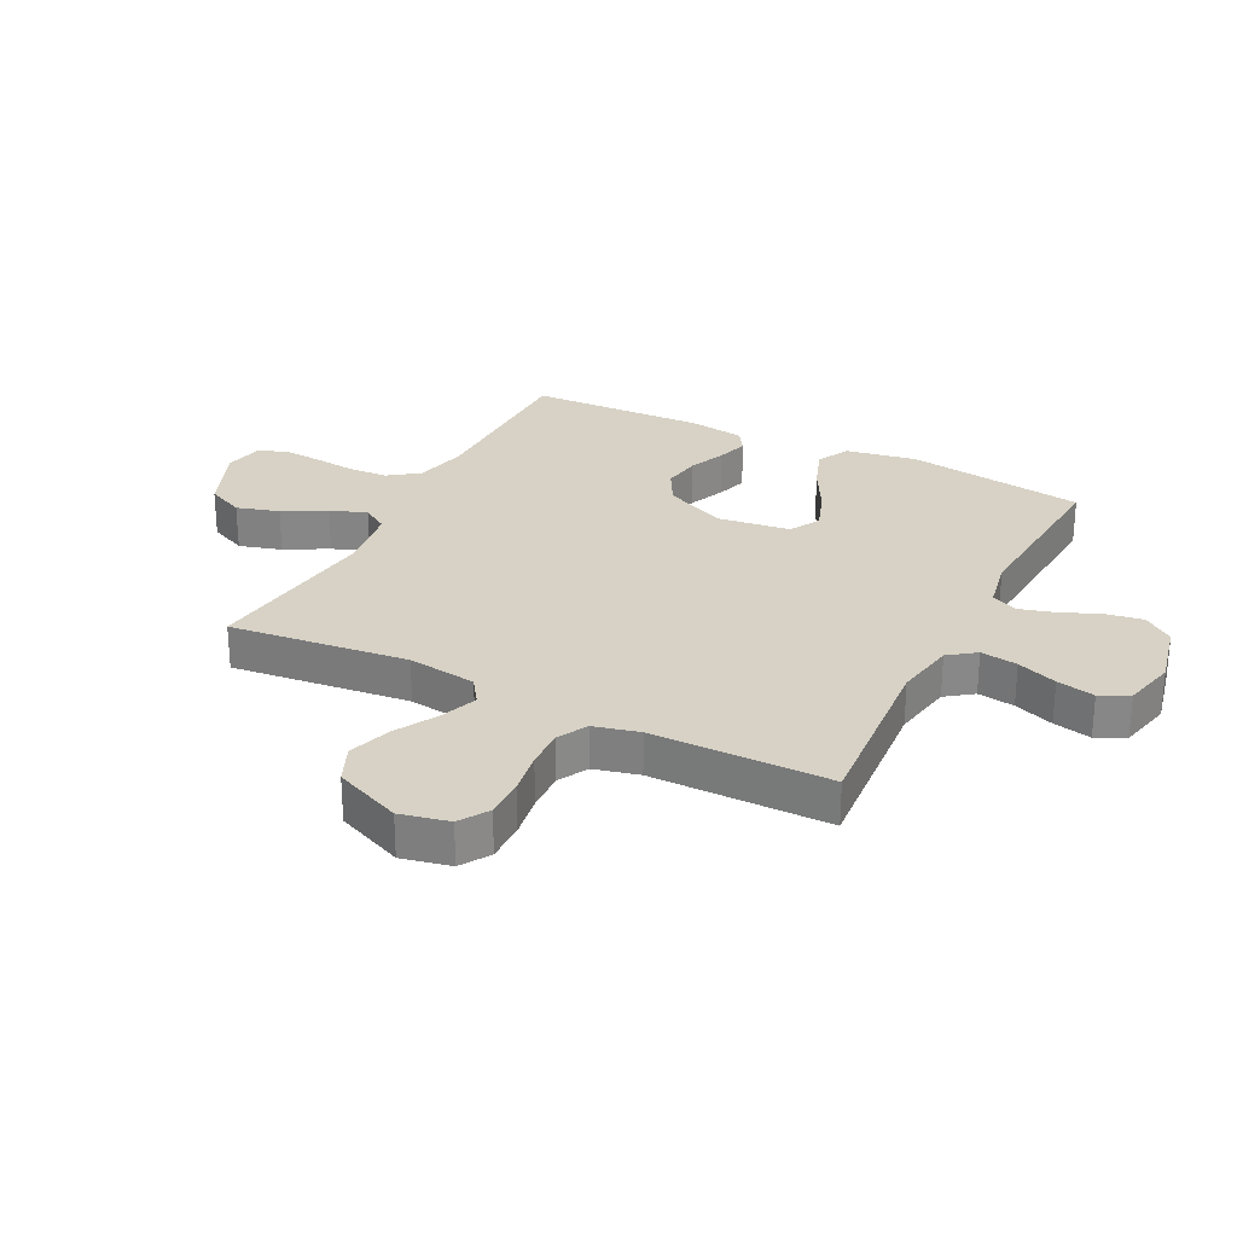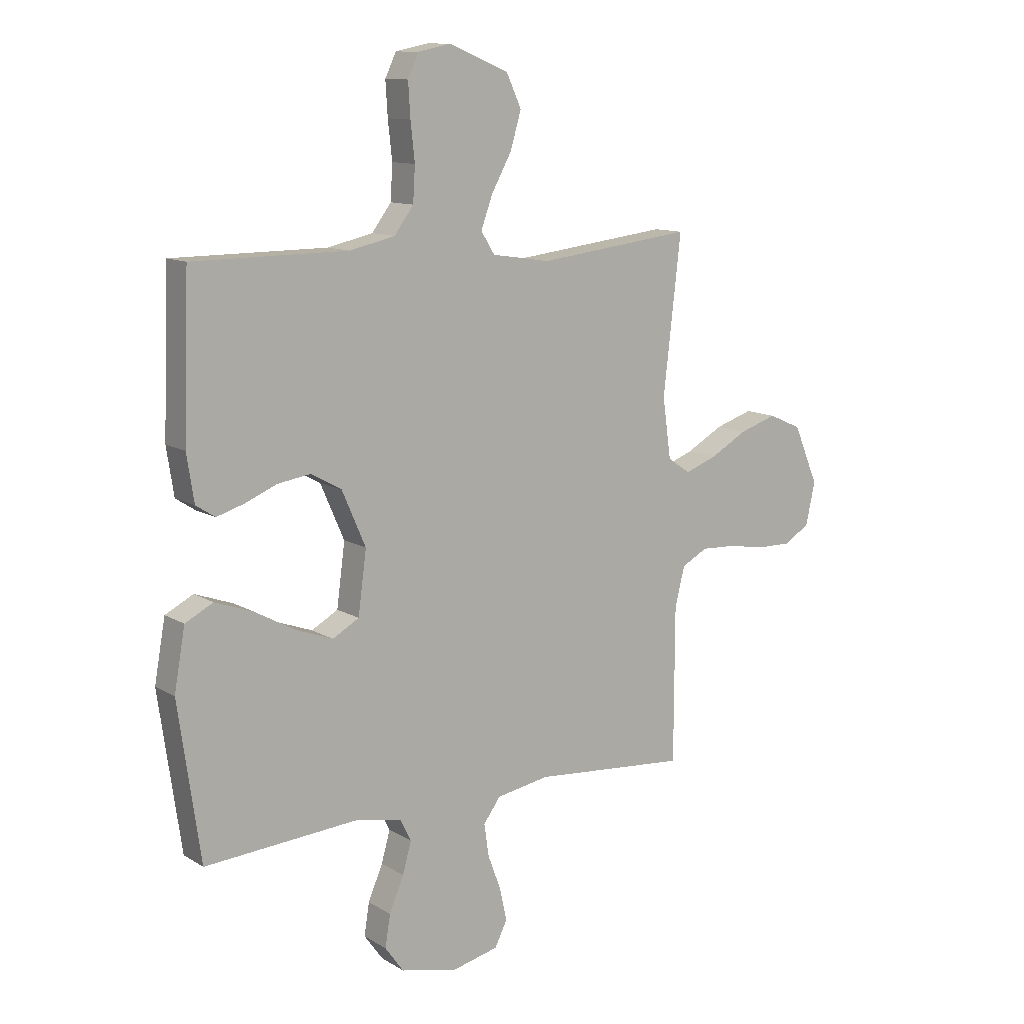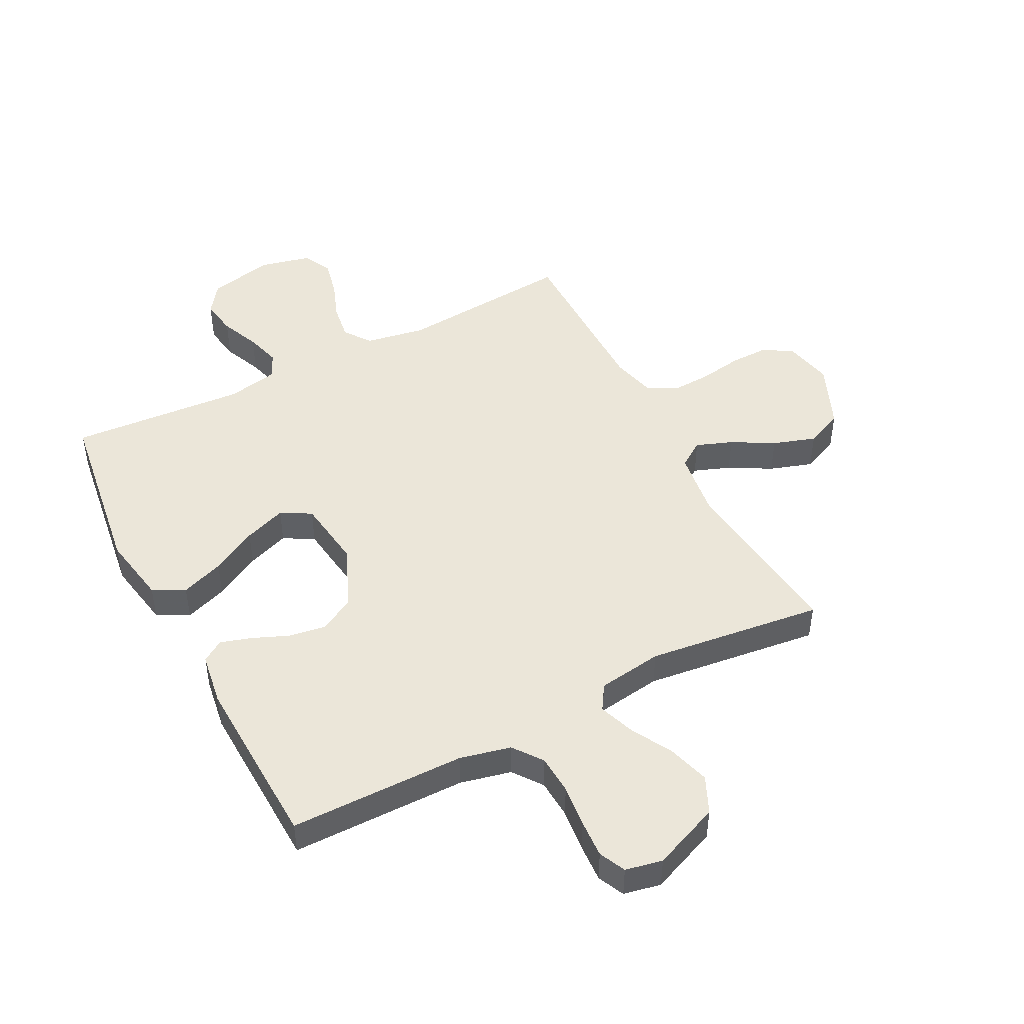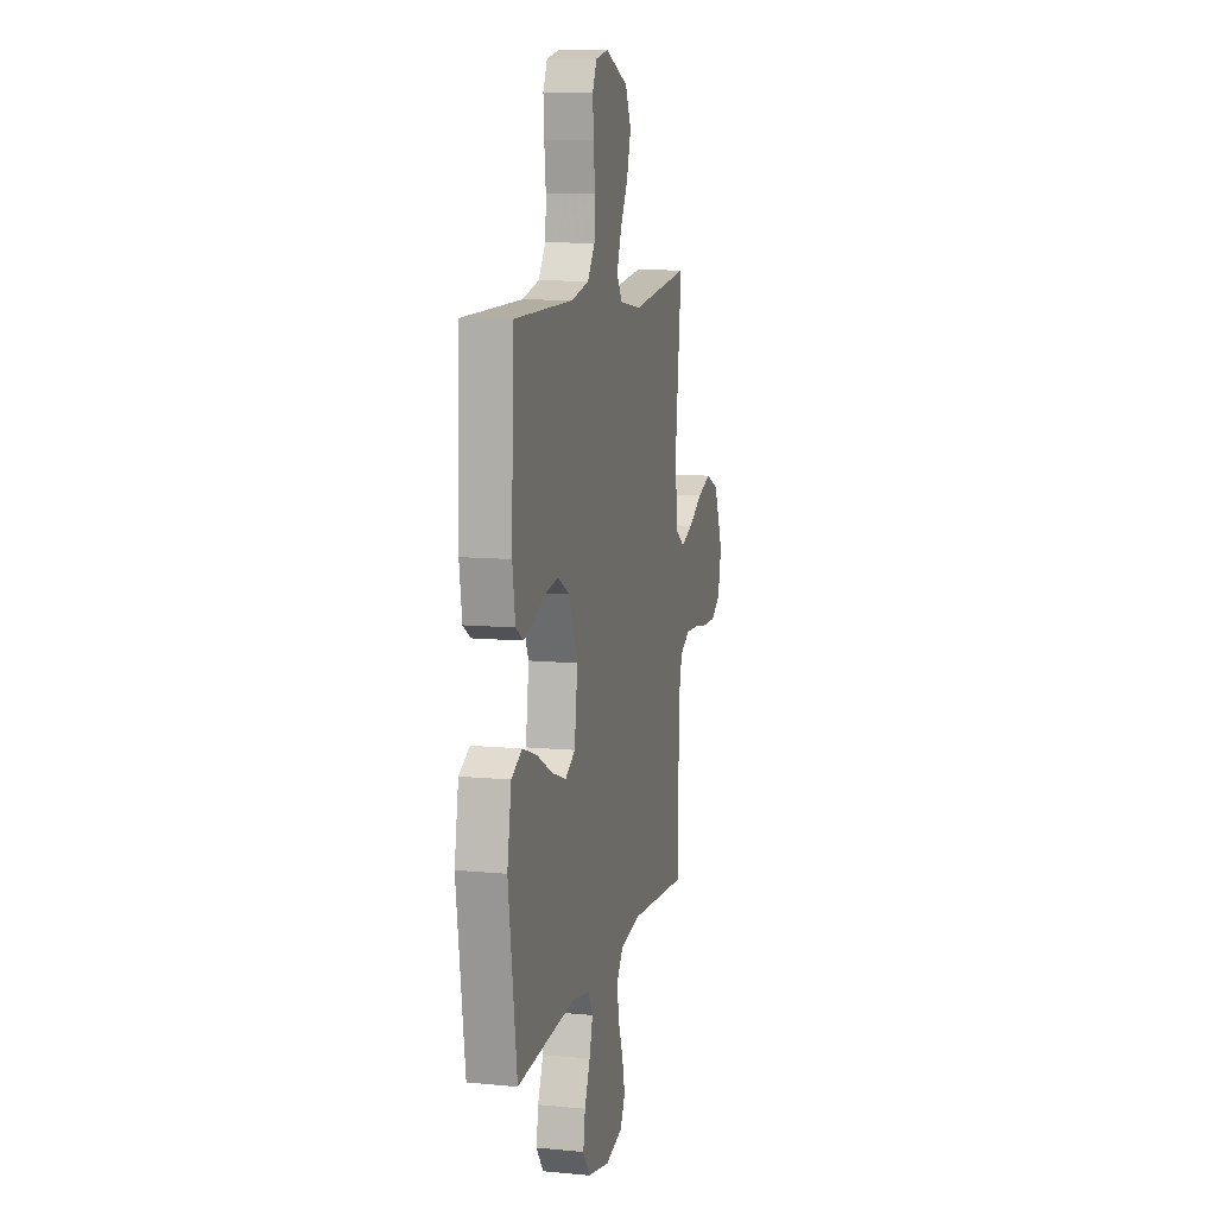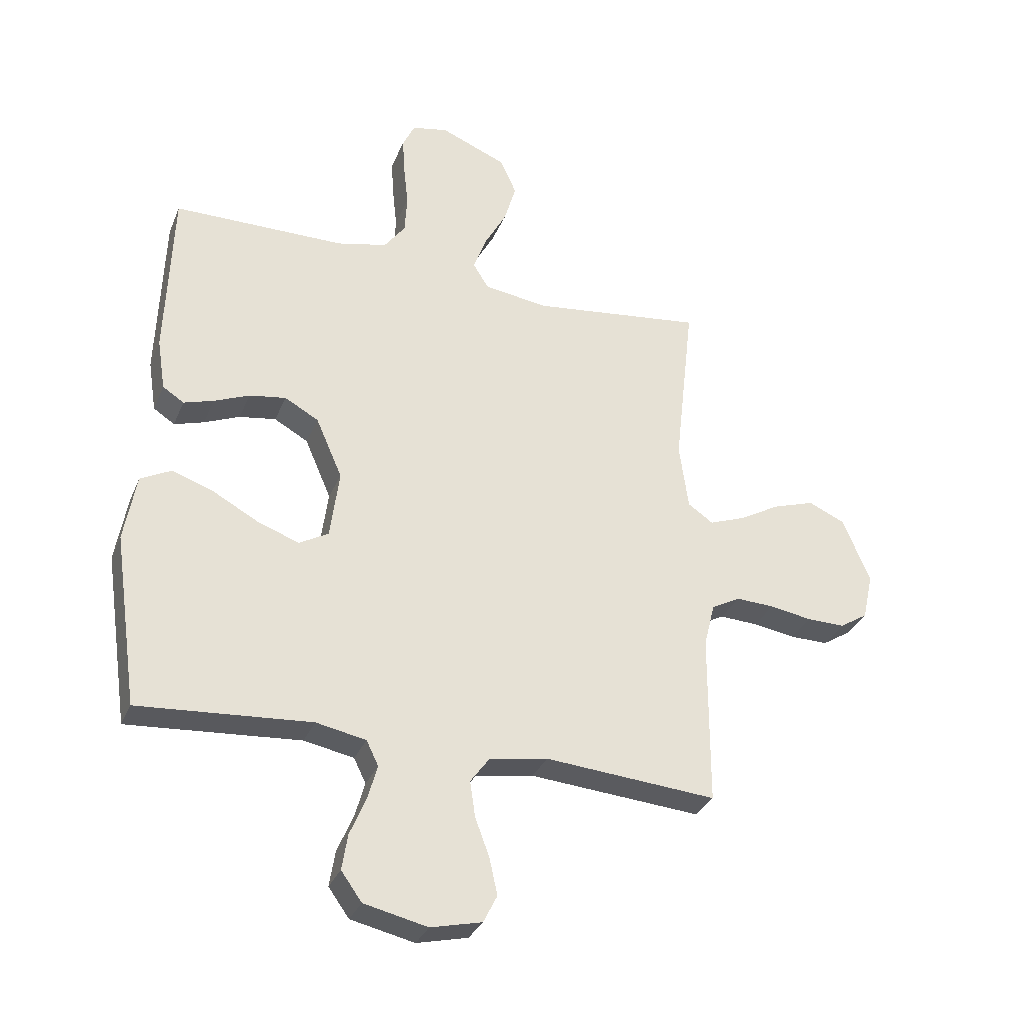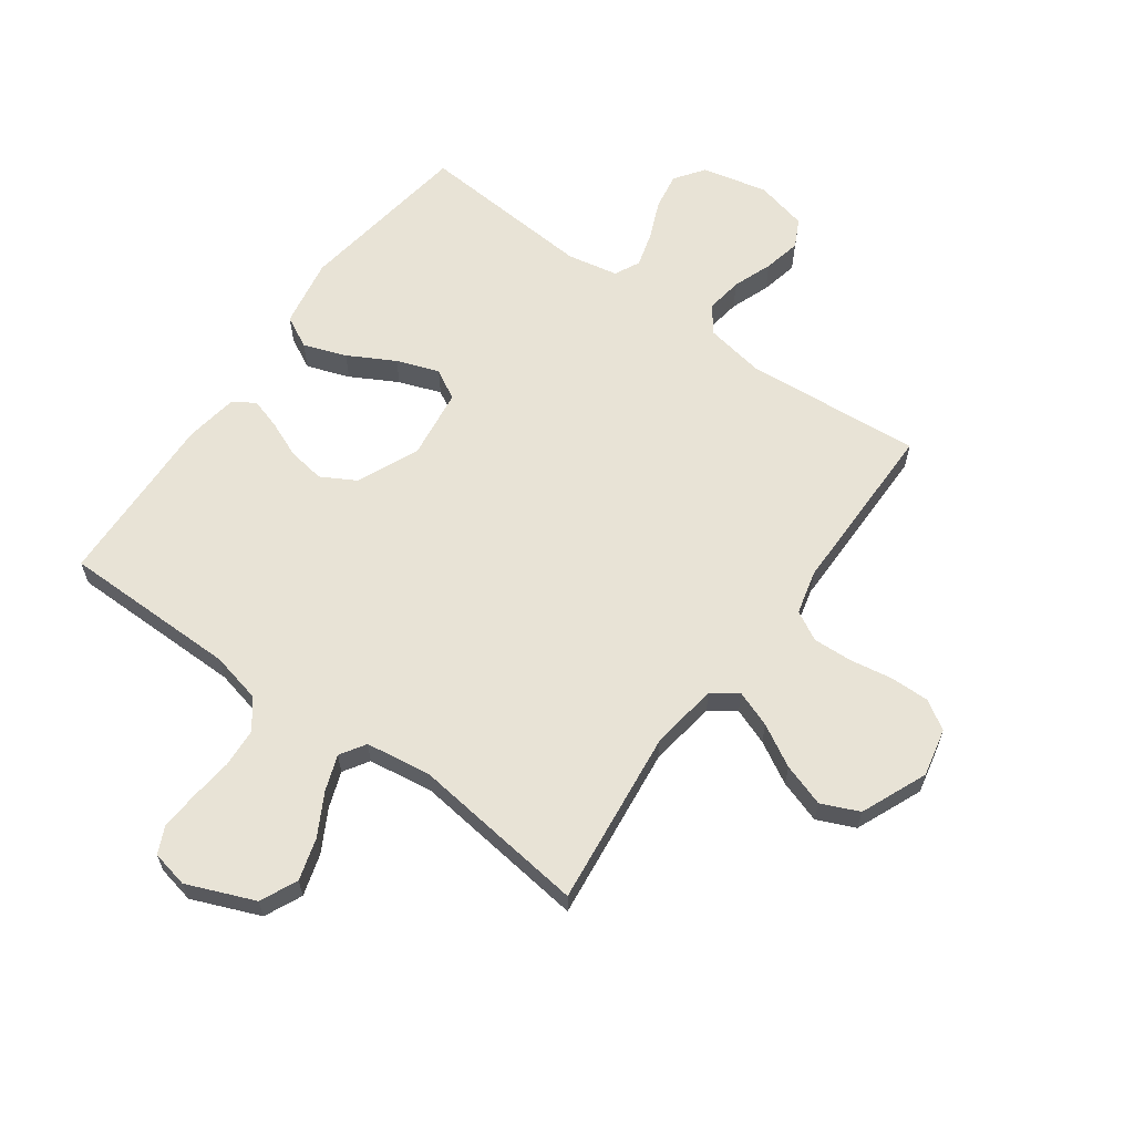
<metadata>
{"format":"obj","ext":"obj","renderer":"f3d","projection":"perspective","resolution":1024,"background":"white","views":[{"elev":27.6,"azim":116.9,"up":"+Y"},{"elev":11.5,"azim":-35.3,"up":"+Z"},{"elev":47.3,"azim":-27.4,"up":"+Y"},{"elev":10.5,"azim":-76.5,"up":"+Z"},{"elev":-31.9,"azim":-20.1,"up":"+Z"},{"elev":62.5,"azim":35.8,"up":"+Y"}]}
</metadata>
<code>
v 0.5 0.07 0.5
v 0.466 0.07 0.2
v 0.482 0.07 0.084
v 0.526 0.07 0.054
v 0.588 0.07 0.077
v 0.659 0.07 0.117
v 0.732 0.07 0.141
v 0.796 0.07 0.113
v 0.844 0.07 0
v 0.826 0.07 -0.082
v 0.777 0.07 -0.113
v 0.71 0.07 -0.112
v 0.637 0.07 -0.1
v 0.57 0.07 -0.097
v 0.52 0.07 -0.124
v 0.501 0.07 -0.2
v 0.5 0.07 -0.5
v 0.2 0.07 -0.476
v 0.098 0.07 -0.494
v 0.065 0.07 -0.539
v 0.074 0.07 -0.601
v 0.099 0.07 -0.668
v 0.113 0.07 -0.732
v 0.089 0.07 -0.78
v 0 0.07 -0.801
v -0.111 0.07 -0.776
v -0.147 0.07 -0.726
v -0.137 0.07 -0.664
v -0.109 0.07 -0.598
v -0.092 0.07 -0.538
v -0.113 0.07 -0.495
v -0.2 0.07 -0.478
v -0.5 0.07 -0.5
v -0.543 0.07 -0.2
v -0.522 0.07 -0.082
v -0.468 0.07 -0.054
v -0.395 0.07 -0.08
v -0.316 0.07 -0.123
v -0.244 0.07 -0.149
v -0.193 0.07 -0.12
v -0.177 0.07 0
v -0.223 0.07 0.105
v -0.282 0.07 0.138
v -0.346 0.07 0.128
v -0.408 0.07 0.102
v -0.46 0.07 0.086
v -0.497 0.07 0.11
v -0.511 0.07 0.2
v -0.5 0.07 0.5
v -0.2 0.07 0.502
v -0.113 0.07 0.522
v -0.076 0.07 0.572
v -0.072 0.07 0.639
v -0.08 0.07 0.712
v -0.084 0.07 0.777
v -0.063 0.07 0.822
v 0 0.07 0.835
v 0.115 0.07 0.788
v 0.144 0.07 0.725
v 0.123 0.07 0.654
v 0.084 0.07 0.583
v 0.062 0.07 0.522
v 0.089 0.07 0.479
v 0.2 0.07 0.463
v 0.5 0 0.5
v 0.466 0 0.2
v 0.482 0 0.084
v 0.526 0 0.054
v 0.588 0 0.077
v 0.659 0 0.117
v 0.732 0 0.141
v 0.796 0 0.113
v 0.844 0 0
v 0.826 0 -0.082
v 0.777 0 -0.113
v 0.71 0 -0.112
v 0.637 0 -0.1
v 0.57 0 -0.097
v 0.52 0 -0.124
v 0.501 0 -0.2
v 0.5 0 -0.5
v 0.2 0 -0.476
v 0.098 0 -0.494
v 0.065 0 -0.539
v 0.074 0 -0.601
v 0.099 0 -0.668
v 0.113 0 -0.732
v 0.089 0 -0.78
v 0 0 -0.801
v -0.111 0 -0.776
v -0.147 0 -0.726
v -0.137 0 -0.664
v -0.109 0 -0.598
v -0.092 0 -0.538
v -0.113 0 -0.495
v -0.2 0 -0.478
v -0.5 0 -0.5
v -0.543 0 -0.2
v -0.522 0 -0.082
v -0.468 0 -0.054
v -0.395 0 -0.08
v -0.316 0 -0.123
v -0.244 0 -0.149
v -0.193 0 -0.12
v -0.177 0 0
v -0.223 0 0.105
v -0.282 0 0.138
v -0.346 0 0.128
v -0.408 0 0.102
v -0.46 0 0.086
v -0.497 0 0.11
v -0.511 0 0.2
v -0.5 0 0.5
v -0.2 0 0.502
v -0.113 0 0.522
v -0.076 0 0.572
v -0.072 0 0.639
v -0.08 0 0.712
v -0.084 0 0.777
v -0.063 0 0.822
v 0 0 0.835
v 0.115 0 0.788
v 0.144 0 0.725
v 0.123 0 0.654
v 0.084 0 0.583
v 0.062 0 0.522
v 0.089 0 0.479
v 0.2 0 0.463
f 59 60 61
f 58 59 61
f 57 58 61
f 56 57 61
f 55 56 61
f 54 55 61
f 53 54 61
f 52 53 61 62
f 51 52 62 63
f 48 49 50
f 47 48 50
f 46 47 50
f 45 46 50
f 44 45 50
f 50 51 63
f 44 50 63
f 43 44 63
f 36 37 38
f 35 36 38
f 34 35 38
f 33 34 38
f 32 33 38
f 31 32 38 39
f 30 31 39 40
f 27 28 29
f 26 27 29
f 25 26 29
f 24 25 29
f 23 24 29
f 22 23 29
f 21 22 29
f 20 21 29 30
f 30 40 41
f 20 30 41
f 19 20 41
f 16 17 18
f 19 41 42
f 18 19 42
f 16 18 42
f 15 16 42
f 11 12 13
f 10 11 13
f 9 10 13
f 8 9 13
f 7 8 13
f 6 7 13
f 5 6 13
f 4 5 13 14
f 64 1 2
f 64 2 3
f 63 64 3
f 43 63 3
f 15 42 43
f 14 15 43
f 4 14 43
f 3 4 43
f 125 124 123
f 125 123 122
f 125 122 121
f 125 121 120
f 125 120 119
f 125 119 118
f 125 118 117
f 126 125 117 116
f 127 126 116 115
f 114 113 112
f 114 112 111
f 114 111 110
f 114 110 109
f 114 109 108
f 127 115 114
f 127 114 108
f 127 108 107
f 102 101 100
f 102 100 99
f 102 99 98
f 102 98 97
f 102 97 96
f 103 102 96 95
f 104 103 95 94
f 93 92 91
f 93 91 90
f 93 90 89
f 93 89 88
f 93 88 87
f 93 87 86
f 93 86 85
f 94 93 85 84
f 105 104 94
f 105 94 84
f 105 84 83
f 82 81 80
f 106 105 83
f 106 83 82
f 106 82 80
f 106 80 79
f 77 76 75
f 77 75 74
f 77 74 73
f 77 73 72
f 77 72 71
f 77 71 70
f 77 70 69
f 78 77 69 68
f 66 65 128
f 67 66 128
f 67 128 127
f 67 127 107
f 107 106 79
f 107 79 78
f 107 78 68
f 107 68 67
f 1 65 66 2
f 2 66 67 3
f 3 67 68 4
f 4 68 69 5
f 5 69 70 6
f 6 70 71 7
f 7 71 72 8
f 8 72 73 9
f 9 73 74 10
f 10 74 75 11
f 11 75 76 12
f 12 76 77 13
f 13 77 78 14
f 14 78 79 15
f 15 79 80 16
f 16 80 81 17
f 17 81 82 18
f 18 82 83 19
f 19 83 84 20
f 20 84 85 21
f 21 85 86 22
f 22 86 87 23
f 23 87 88 24
f 24 88 89 25
f 25 89 90 26
f 26 90 91 27
f 27 91 92 28
f 28 92 93 29
f 29 93 94 30
f 30 94 95 31
f 31 95 96 32
f 32 96 97 33
f 33 97 98 34
f 34 98 99 35
f 35 99 100 36
f 36 100 101 37
f 37 101 102 38
f 38 102 103 39
f 39 103 104 40
f 40 104 105 41
f 41 105 106 42
f 42 106 107 43
f 43 107 108 44
f 44 108 109 45
f 45 109 110 46
f 46 110 111 47
f 47 111 112 48
f 48 112 113 49
f 49 113 114 50
f 50 114 115 51
f 51 115 116 52
f 52 116 117 53
f 53 117 118 54
f 54 118 119 55
f 55 119 120 56
f 56 120 121 57
f 57 121 122 58
f 58 122 123 59
f 59 123 124 60
f 60 124 125 61
f 61 125 126 62
f 62 126 127 63
f 63 127 128 64
f 64 128 65 1

</code>
